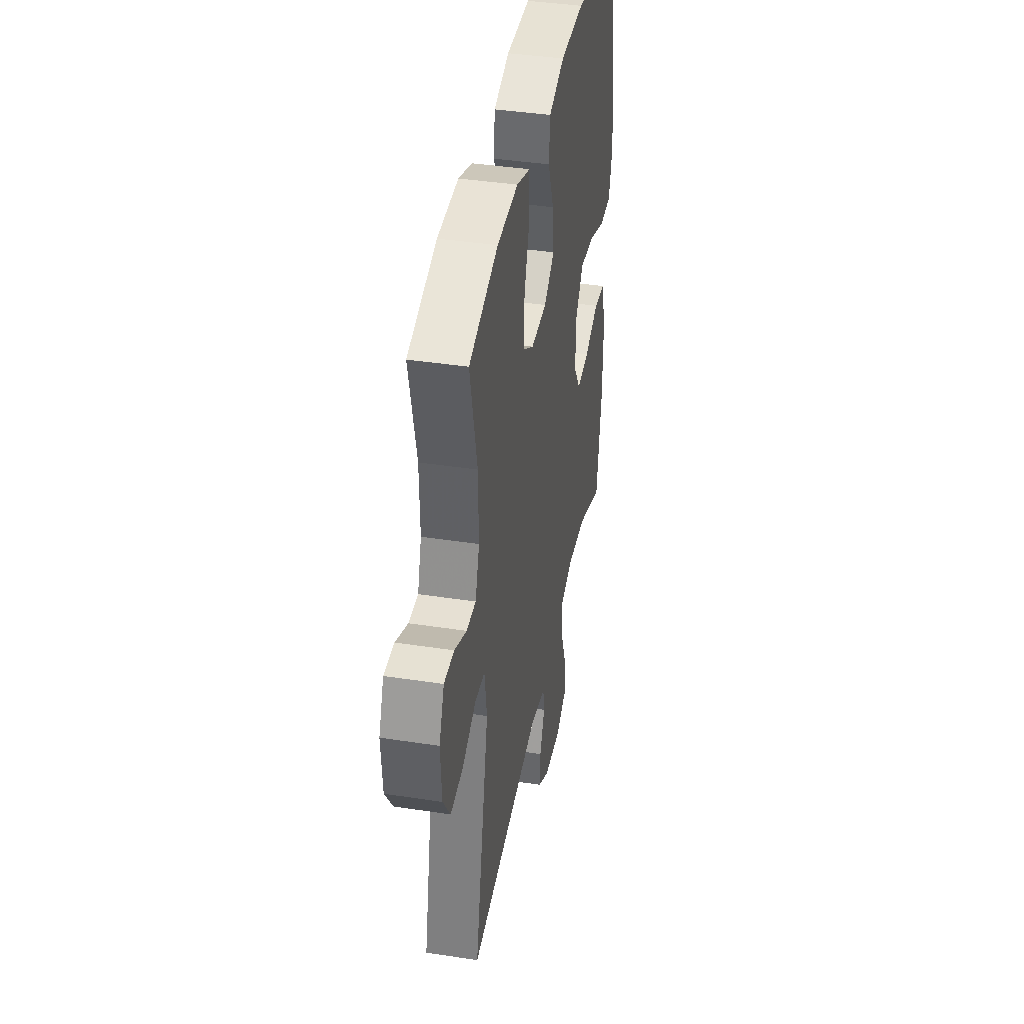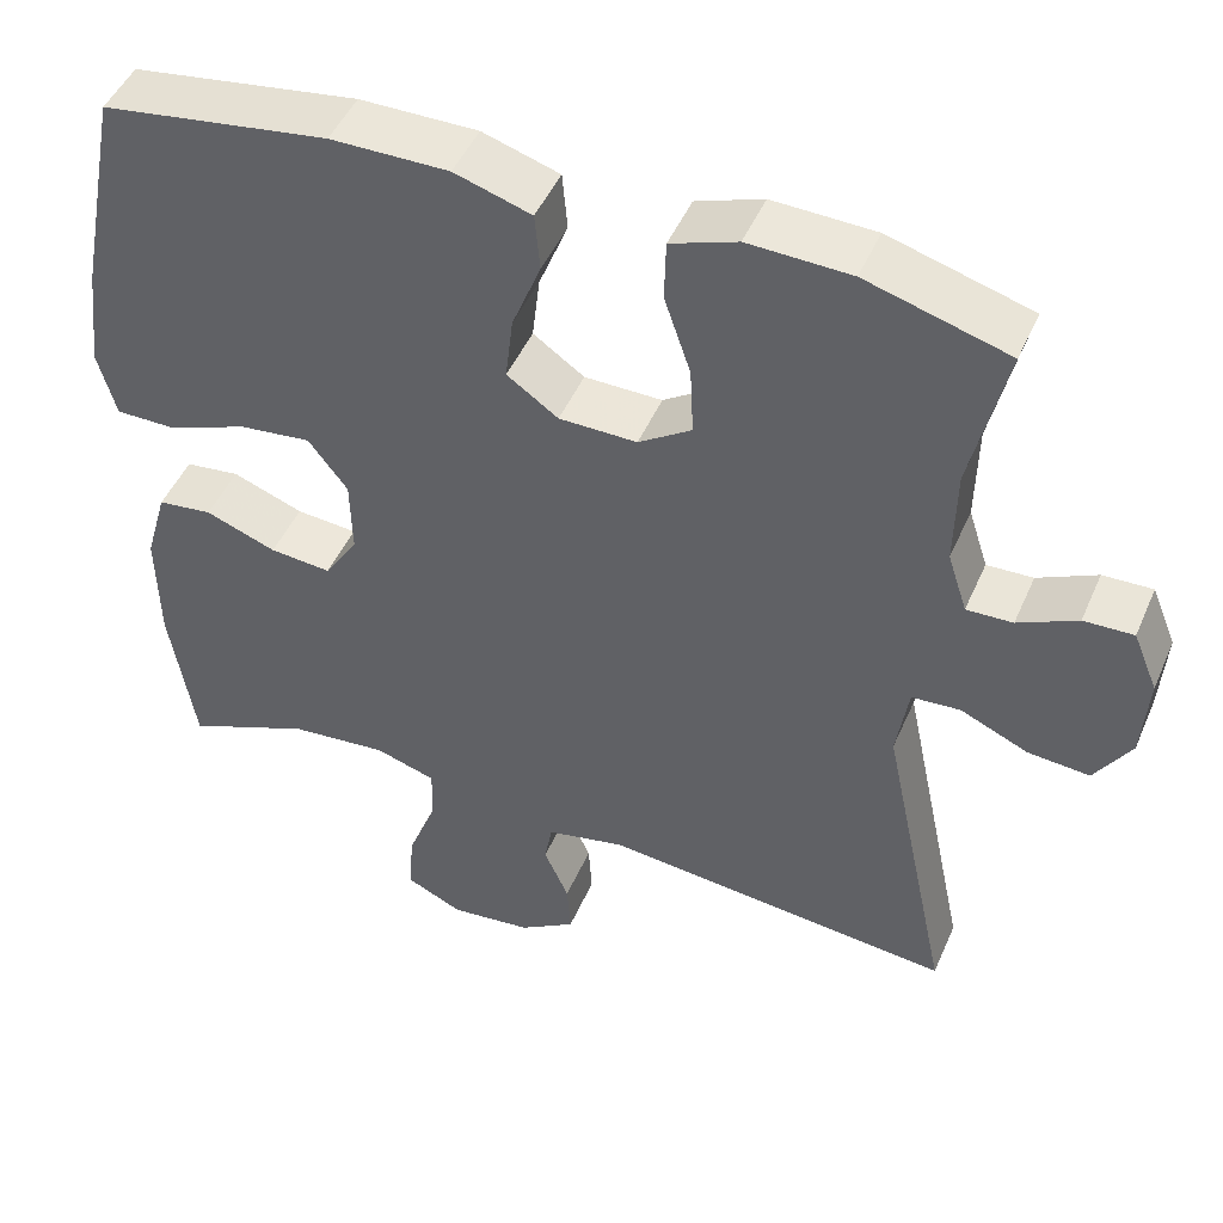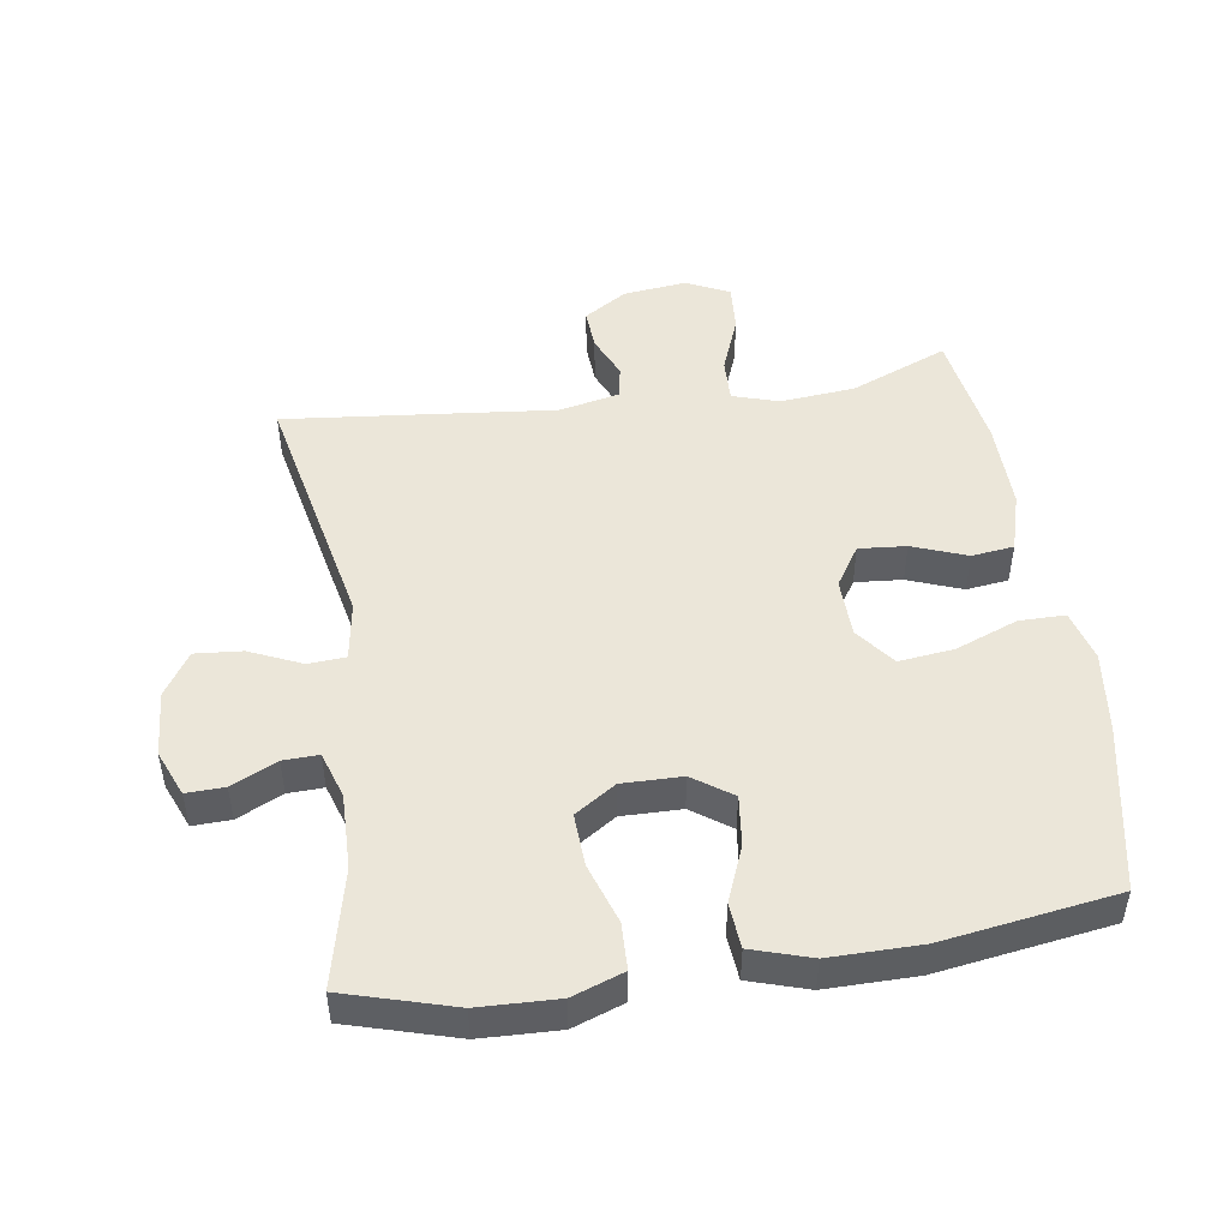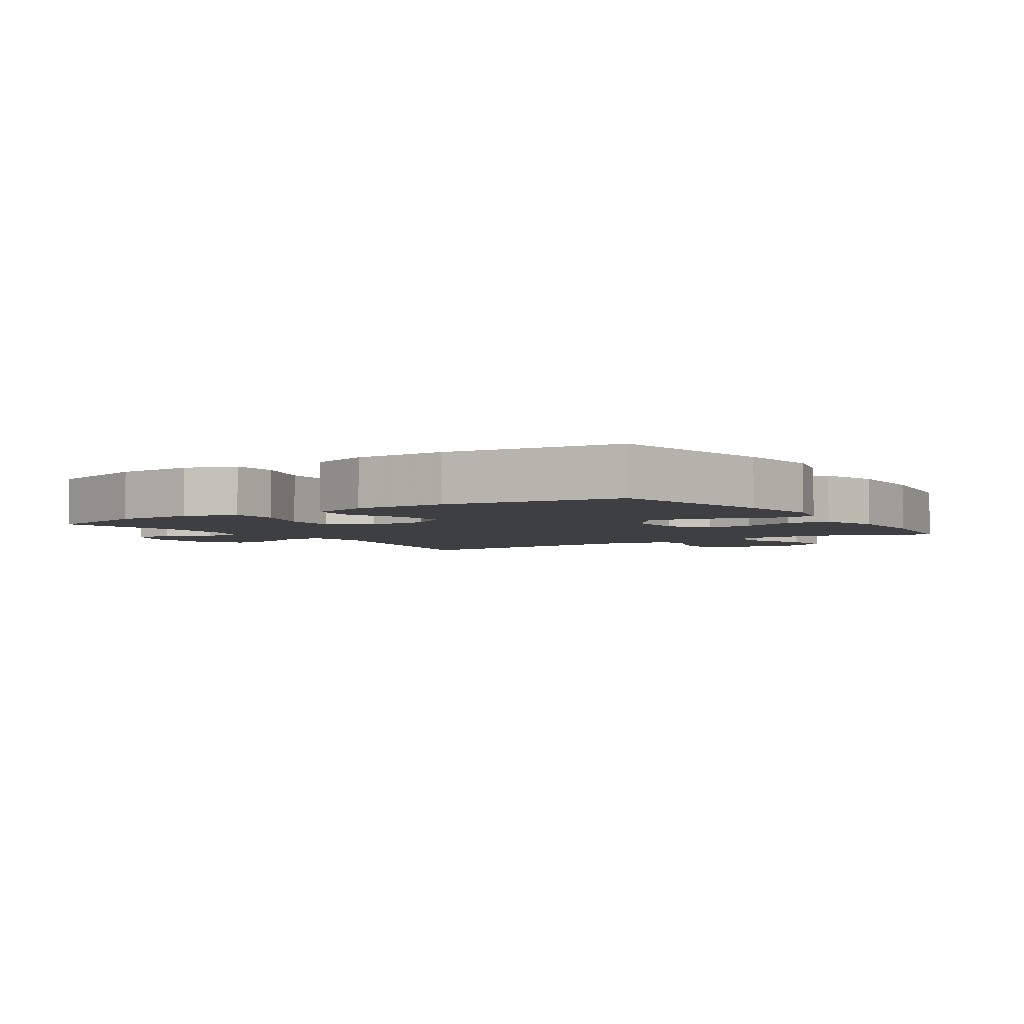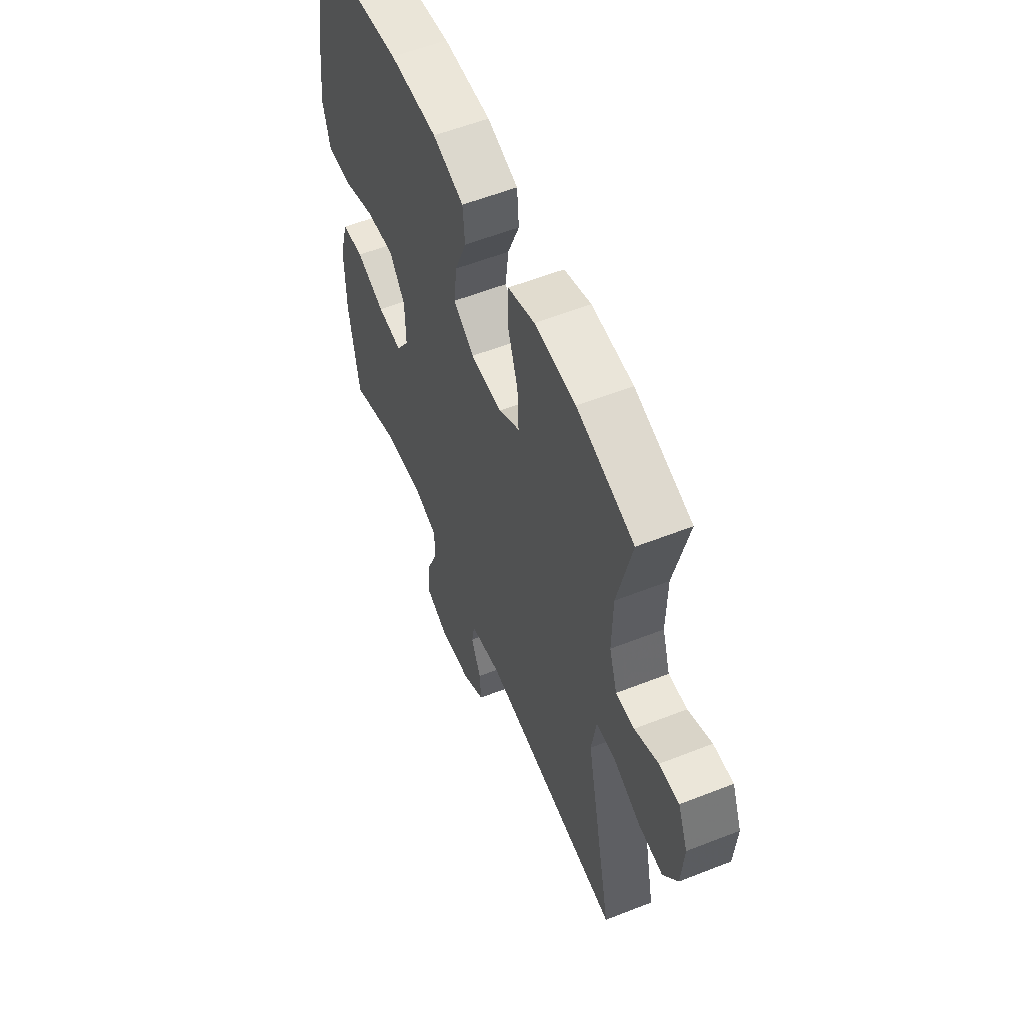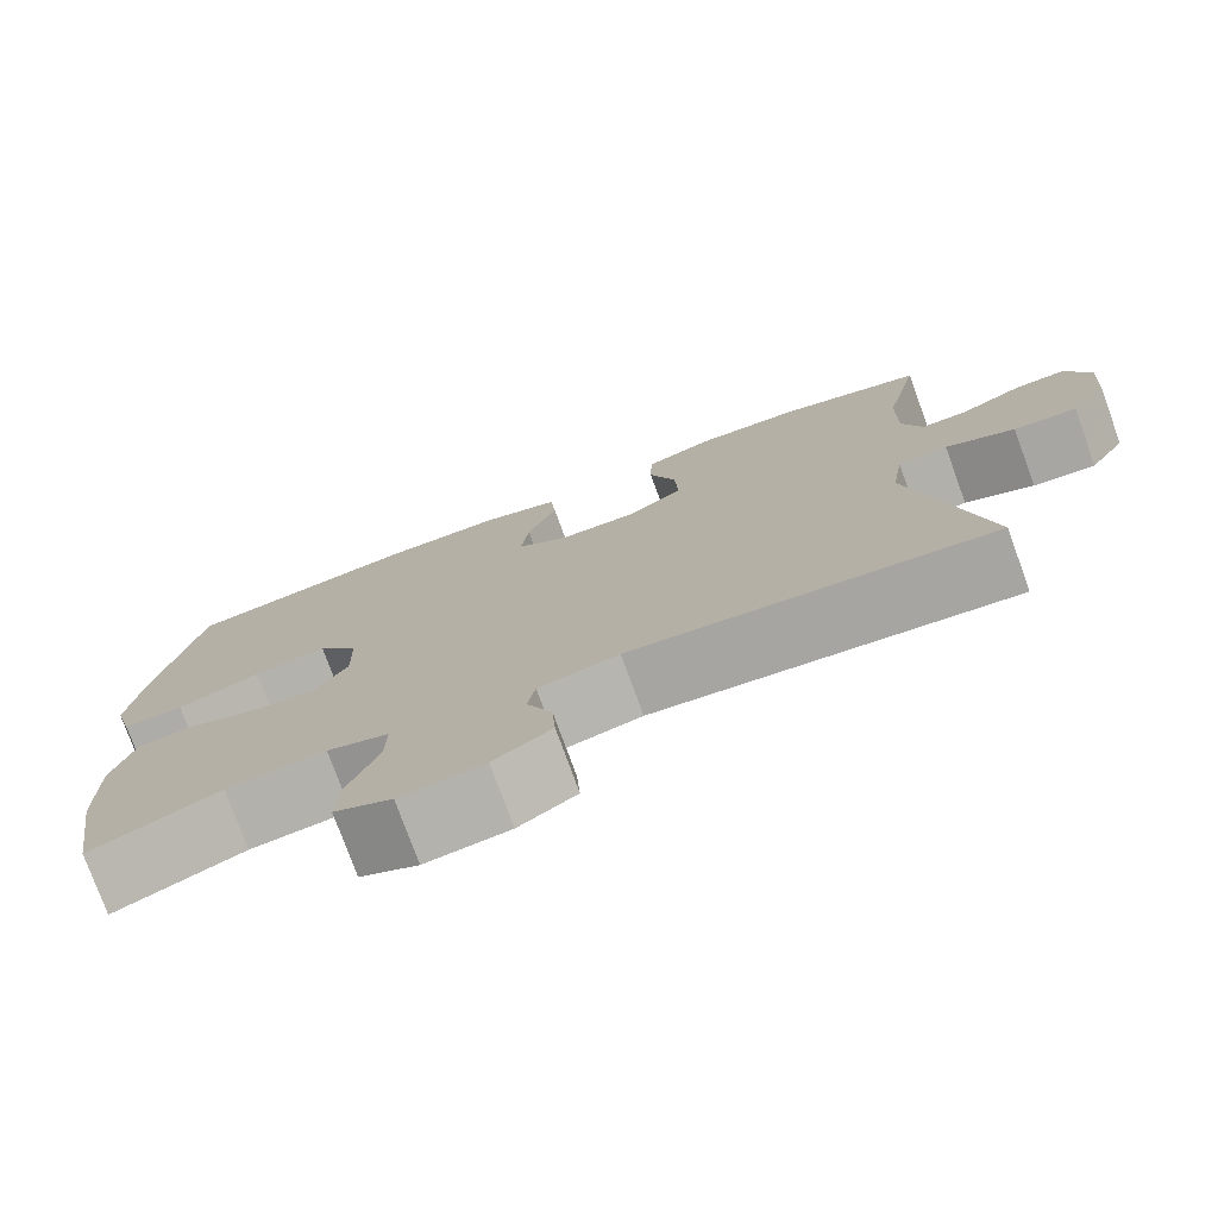
<metadata>
{"format":"obj","ext":"obj","renderer":"f3d","projection":"perspective","resolution":1024,"background":"white","views":[{"elev":40.4,"azim":-79.3,"up":"+Z"},{"elev":47.5,"azim":-157.2,"up":"+Z"},{"elev":48.5,"azim":-8.5,"up":"+Y"},{"elev":-3.8,"azim":33.6,"up":"+Y"},{"elev":57.2,"azim":-112.3,"up":"+Z"},{"elev":-76.8,"azim":-160.0,"up":"+Z"}]}
</metadata>
<code>
v 0.5 0.07 -0.5
v 0.352 0.07 -0.439
v 0.238 0.07 -0.428
v 0.167 0.07 -0.45
v 0.169 0.07 -0.517
v 0.203 0.07 -0.605
v 0.208 0.07 -0.679
v 0.142 0.07 -0.71
v 0.046 0.07 -0.699
v -0.02 0.07 -0.657
v -0.016 0.07 -0.594
v 0.013 0.07 -0.528
v 0.004 0.07 -0.478
v -0.088 0.07 -0.458
v -0.5 0.07 -0.5
v -0.419 0.07 -0.116
v -0.433 0.07 -0.026
v -0.49 0.07 -0.022
v -0.569 0.07 -0.057
v -0.641 0.07 -0.063
v -0.683 0.07 0.003
v -0.69 0.07 0.103
v -0.661 0.07 0.173
v -0.603 0.07 0.171
v -0.534 0.07 0.138
v -0.48 0.07 0.136
v -0.457 0.07 0.207
v -0.459 0.07 0.322
v -0.5 0.07 0.5
v -0.334 0.07 0.548
v -0.214 0.07 0.552
v -0.136 0.07 0.524
v -0.134 0.07 0.453
v -0.165 0.07 0.361
v -0.169 0.07 0.281
v -0.107 0.07 0.24
v -0.016 0.07 0.241
v 0.044 0.07 0.283
v 0.035 0.07 0.359
v 0.001 0.07 0.445
v 0.007 0.07 0.513
v 0.097 0.07 0.541
v 0.235 0.07 0.54
v 0.5 0.07 0.5
v 0.55 0.07 0.246
v 0.565 0.07 0.122
v 0.544 0.07 0.044
v 0.474 0.07 0.044
v 0.379 0.07 0.081
v 0.295 0.07 0.091
v 0.249 0.07 0.031
v 0.247 0.07 -0.059
v 0.286 0.07 -0.12
v 0.358 0.07 -0.114
v 0.441 0.07 -0.083
v 0.505 0.07 -0.091
v 0.531 0.07 -0.181
v 0.529 0.07 -0.318
v 0.5 0 -0.5
v 0.352 0 -0.439
v 0.238 0 -0.428
v 0.167 0 -0.45
v 0.169 0 -0.517
v 0.203 0 -0.605
v 0.208 0 -0.679
v 0.142 0 -0.71
v 0.046 0 -0.699
v -0.02 0 -0.657
v -0.016 0 -0.594
v 0.013 0 -0.528
v 0.004 0 -0.478
v -0.088 0 -0.458
v -0.5 0 -0.5
v -0.419 0 -0.116
v -0.433 0 -0.026
v -0.49 0 -0.022
v -0.569 0 -0.057
v -0.641 0 -0.063
v -0.683 0 0.003
v -0.69 0 0.103
v -0.661 0 0.173
v -0.603 0 0.171
v -0.534 0 0.138
v -0.48 0 0.136
v -0.457 0 0.207
v -0.459 0 0.322
v -0.5 0 0.5
v -0.334 0 0.548
v -0.214 0 0.552
v -0.136 0 0.524
v -0.134 0 0.453
v -0.165 0 0.361
v -0.169 0 0.281
v -0.107 0 0.24
v -0.016 0 0.241
v 0.044 0 0.283
v 0.035 0 0.359
v 0.001 0 0.445
v 0.007 0 0.513
v 0.097 0 0.541
v 0.235 0 0.54
v 0.5 0 0.5
v 0.55 0 0.246
v 0.565 0 0.122
v 0.544 0 0.044
v 0.474 0 0.044
v 0.379 0 0.081
v 0.295 0 0.091
v 0.249 0 0.031
v 0.247 0 -0.059
v 0.286 0 -0.12
v 0.358 0 -0.114
v 0.441 0 -0.083
v 0.505 0 -0.091
v 0.531 0 -0.181
v 0.529 0 -0.318
f 58 1 2
f 57 58 2
f 56 57 2
f 55 56 2
f 54 55 2
f 53 54 2 3
f 52 53 3 4
f 51 52 4
f 47 48 49
f 46 47 49
f 45 46 49
f 44 45 49
f 43 44 49
f 42 43 49
f 41 42 49
f 40 41 49
f 39 40 49
f 38 39 49 50
f 37 38 50 51
f 32 33 34
f 31 32 34
f 30 31 34
f 29 30 34
f 28 29 34
f 27 28 34 35
f 26 27 35 36
f 23 24 25
f 22 23 25
f 21 22 25
f 20 21 25
f 19 20 25
f 18 19 25
f 17 18 25 26
f 14 15 16
f 13 14 16 17
f 10 11 12
f 9 10 12
f 8 9 12
f 7 8 12
f 6 7 12
f 5 6 12
f 4 5 12 13
f 36 37 51
f 26 36 51
f 17 26 51
f 13 17 51
f 4 13 51
f 60 59 116
f 60 116 115
f 60 115 114
f 60 114 113
f 60 113 112
f 61 60 112 111
f 62 61 111 110
f 62 110 109
f 107 106 105
f 107 105 104
f 107 104 103
f 107 103 102
f 107 102 101
f 107 101 100
f 107 100 99
f 107 99 98
f 107 98 97
f 108 107 97 96
f 109 108 96 95
f 92 91 90
f 92 90 89
f 92 89 88
f 92 88 87
f 92 87 86
f 93 92 86 85
f 94 93 85 84
f 83 82 81
f 83 81 80
f 83 80 79
f 83 79 78
f 83 78 77
f 83 77 76
f 84 83 76 75
f 74 73 72
f 75 74 72 71
f 70 69 68
f 70 68 67
f 70 67 66
f 70 66 65
f 70 65 64
f 70 64 63
f 71 70 63 62
f 109 95 94
f 109 94 84
f 109 84 75
f 109 75 71
f 109 71 62
f 1 59 60 2
f 2 60 61 3
f 3 61 62 4
f 4 62 63 5
f 5 63 64 6
f 6 64 65 7
f 7 65 66 8
f 8 66 67 9
f 9 67 68 10
f 10 68 69 11
f 11 69 70 12
f 12 70 71 13
f 13 71 72 14
f 14 72 73 15
f 15 73 74 16
f 16 74 75 17
f 17 75 76 18
f 18 76 77 19
f 19 77 78 20
f 20 78 79 21
f 21 79 80 22
f 22 80 81 23
f 23 81 82 24
f 24 82 83 25
f 25 83 84 26
f 26 84 85 27
f 27 85 86 28
f 28 86 87 29
f 29 87 88 30
f 30 88 89 31
f 31 89 90 32
f 32 90 91 33
f 33 91 92 34
f 34 92 93 35
f 35 93 94 36
f 36 94 95 37
f 37 95 96 38
f 38 96 97 39
f 39 97 98 40
f 40 98 99 41
f 41 99 100 42
f 42 100 101 43
f 43 101 102 44
f 44 102 103 45
f 45 103 104 46
f 46 104 105 47
f 47 105 106 48
f 48 106 107 49
f 49 107 108 50
f 50 108 109 51
f 51 109 110 52
f 52 110 111 53
f 53 111 112 54
f 54 112 113 55
f 55 113 114 56
f 56 114 115 57
f 57 115 116 58
f 58 116 59 1

</code>
